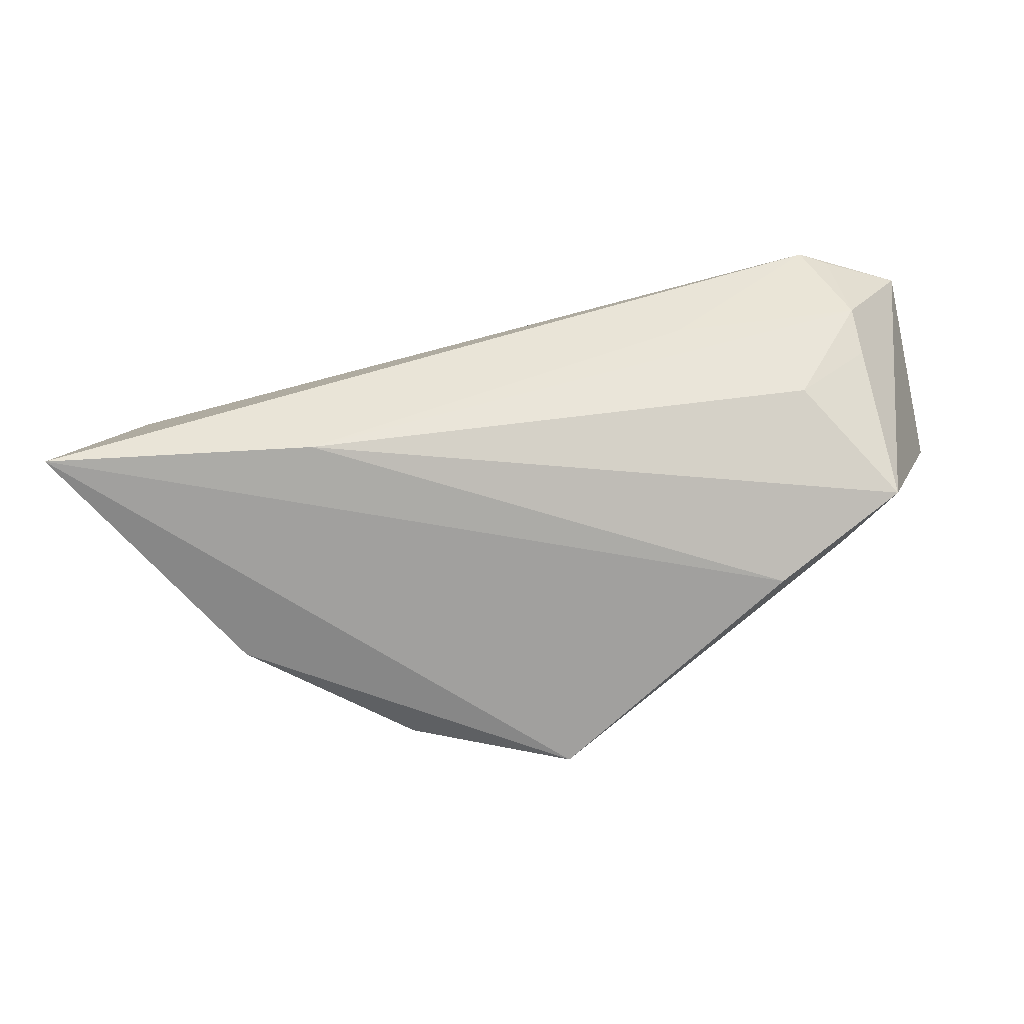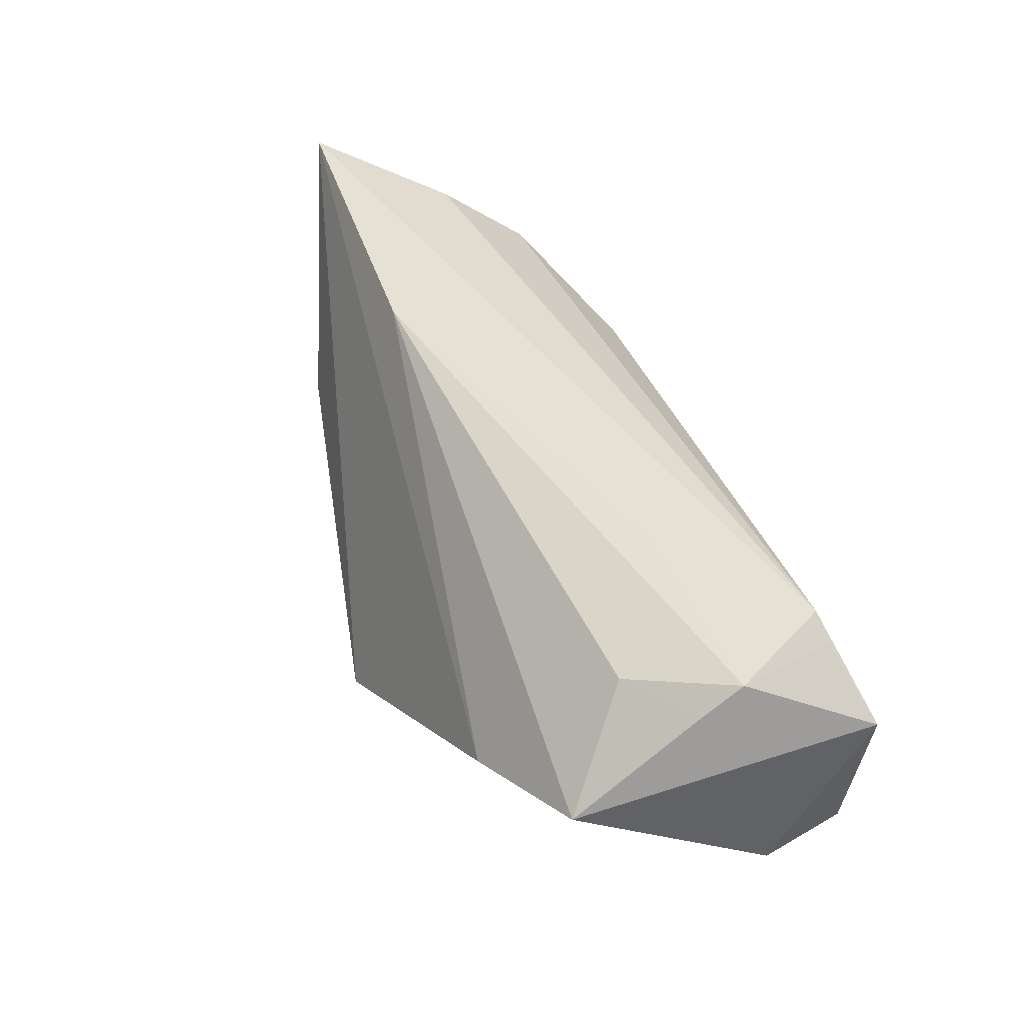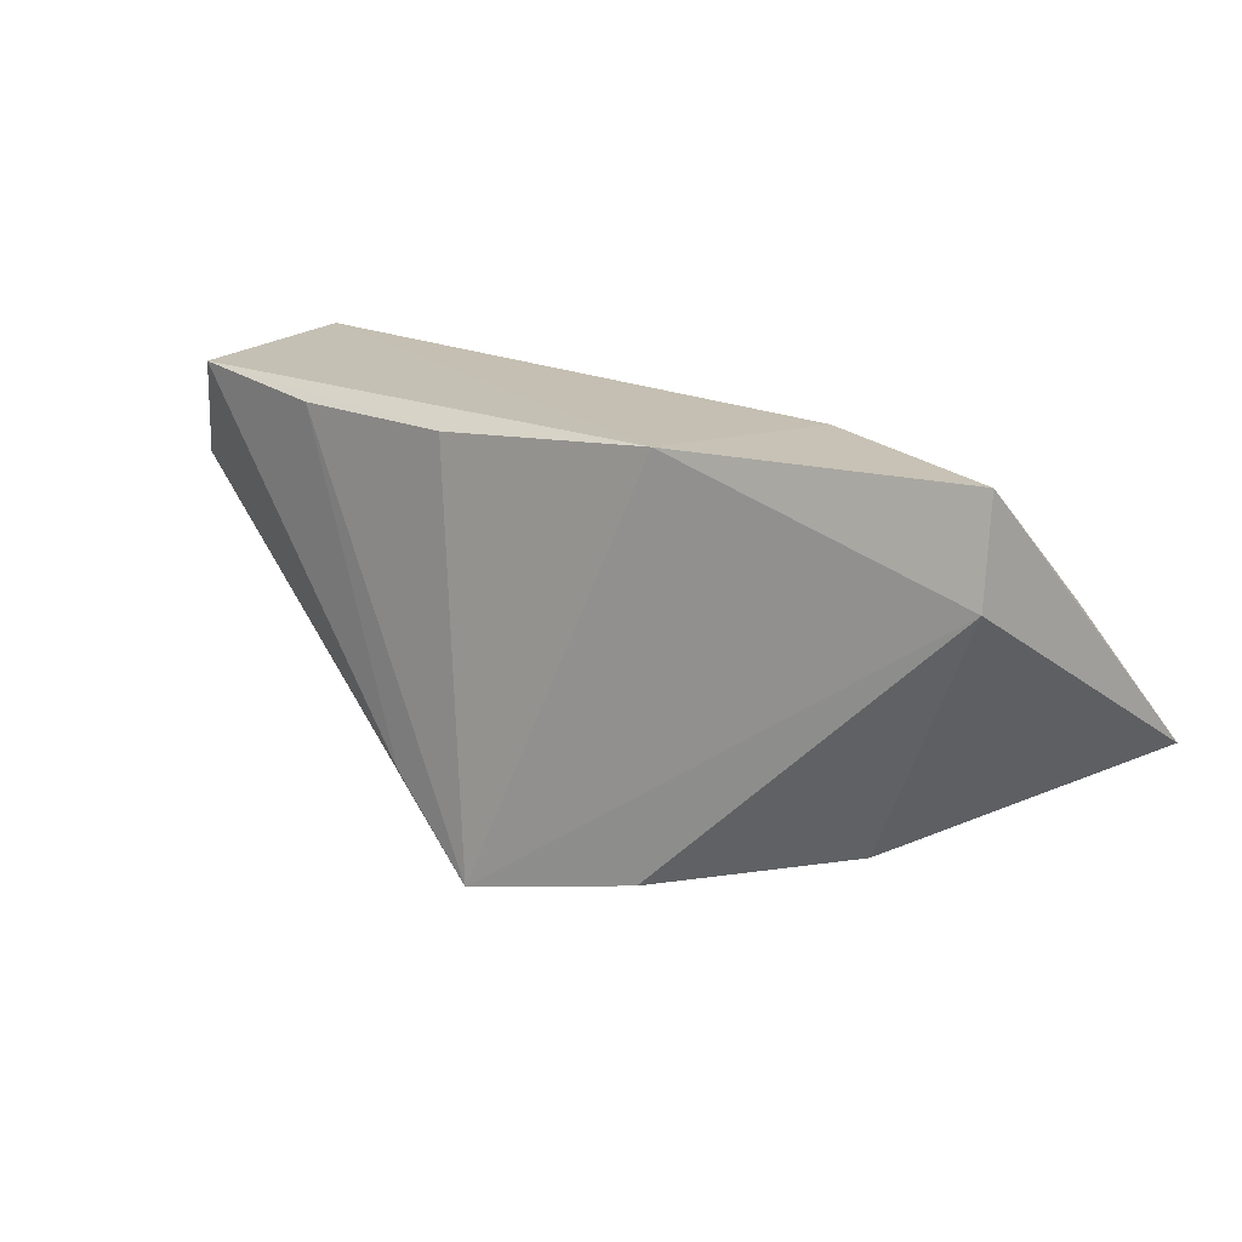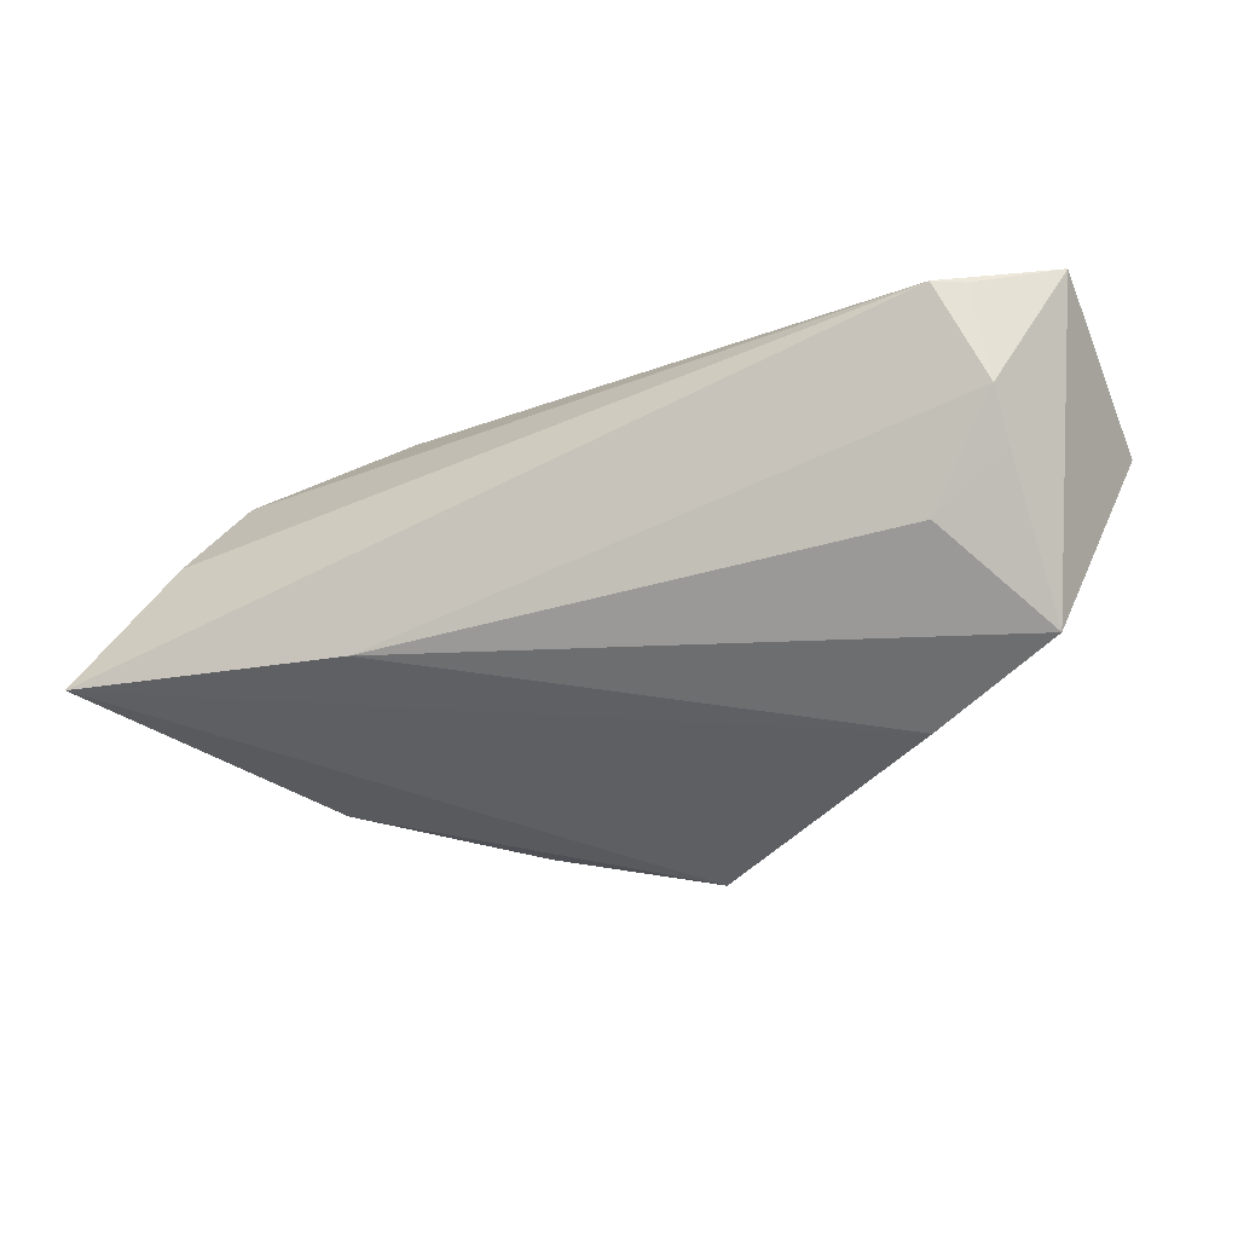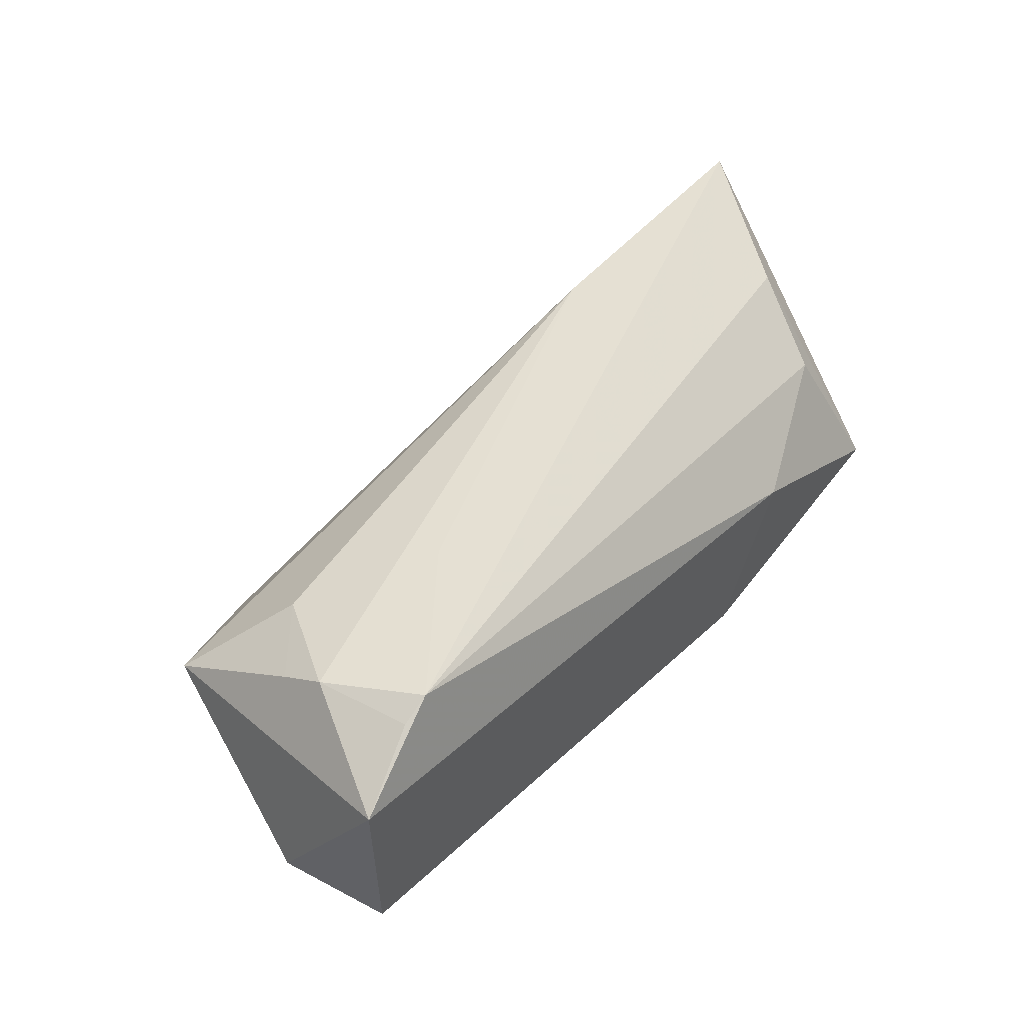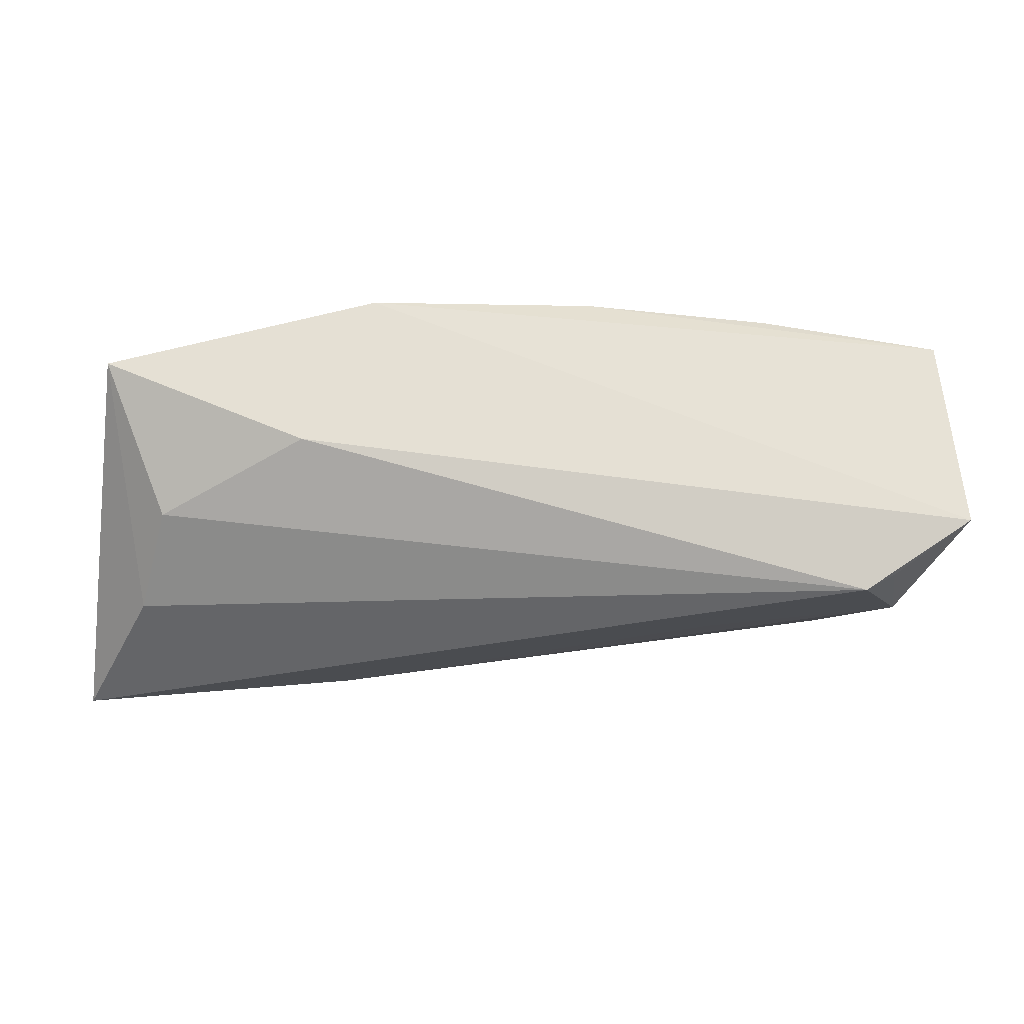
<metadata>
{"format":"obj","ext":"obj","renderer":"f3d","projection":"perspective","resolution":1024,"background":"white","views":[{"elev":-50.8,"azim":6.5,"up":"+Y"},{"elev":52.8,"azim":69.7,"up":"+Z"},{"elev":17.6,"azim":-144.3,"up":"+Y"},{"elev":-21.8,"azim":20.6,"up":"+Y"},{"elev":48.7,"azim":130.4,"up":"+Z"},{"elev":65.9,"azim":-2.0,"up":"+Y"}]}
</metadata>
<code>
v -0.02508 -0.01384 0.02106
v 0.04373 -0.01765 0.0001505
v 0.05477 0.02099 -0.009965
v 0.01668 -0.02106 -0.02008
v 0.0427 0.01896 0.02275
v -0.02795 0.02192 0.0006326
v 0.049 0.00127 0.01729
v 0.0101 0.01973 -0.0189
v -0.06058 -0.01395 0.02275
v -0.04691 0.01345 0.006851
v -0.01694 -0.02731 -0.01936
v 0.04641 0.01902 0.02084
v 0.004359 -0.03169 -0.02304
v 0.05126 -0.01626 0.006563
v -0.01848 0.02192 -0.01913
v -0.05396 0.008947 -0.0137
v 0.04029 -0.006001 0.01721
v -0.05089 0.002745 0.01534
v 0.05861 0.008353 -0.006394
v 0.04838 0.00691 0.02057
v 0.02447 0.004652 0.02146
v -0.03836 -0.02322 -0.006194
v 0.03314 0.01954 -0.01558
v 0.05618 0.02192 0.01496
v 0.03518 -0.02304 -0.001324
v -0.0535 0.02124 -0.01157
f 22 13 9
f 9 13 25
f 26 10 6
f 9 26 16
f 16 22 9
f 13 16 15
f 15 16 26
f 26 6 15
f 24 3 15
f 15 6 24
f 24 14 19
f 19 3 24
f 7 14 24
f 24 20 7
f 7 17 14
f 20 17 7
f 18 26 9
f 18 10 26
f 13 22 11
f 11 16 13
f 22 16 11
f 13 15 8
f 8 15 3
f 13 19 2
f 2 19 14
f 2 25 13
f 14 25 2
f 4 19 13
f 3 19 4
f 14 17 1
f 9 25 1
f 1 25 14
f 1 17 20
f 9 1 5
f 5 18 9
f 24 6 5
f 10 18 5
f 5 6 10
f 23 8 3
f 3 4 23
f 13 8 23
f 23 4 13
f 12 20 24
f 24 5 12
f 12 5 20
f 21 1 20
f 20 5 21
f 21 5 1

</code>
